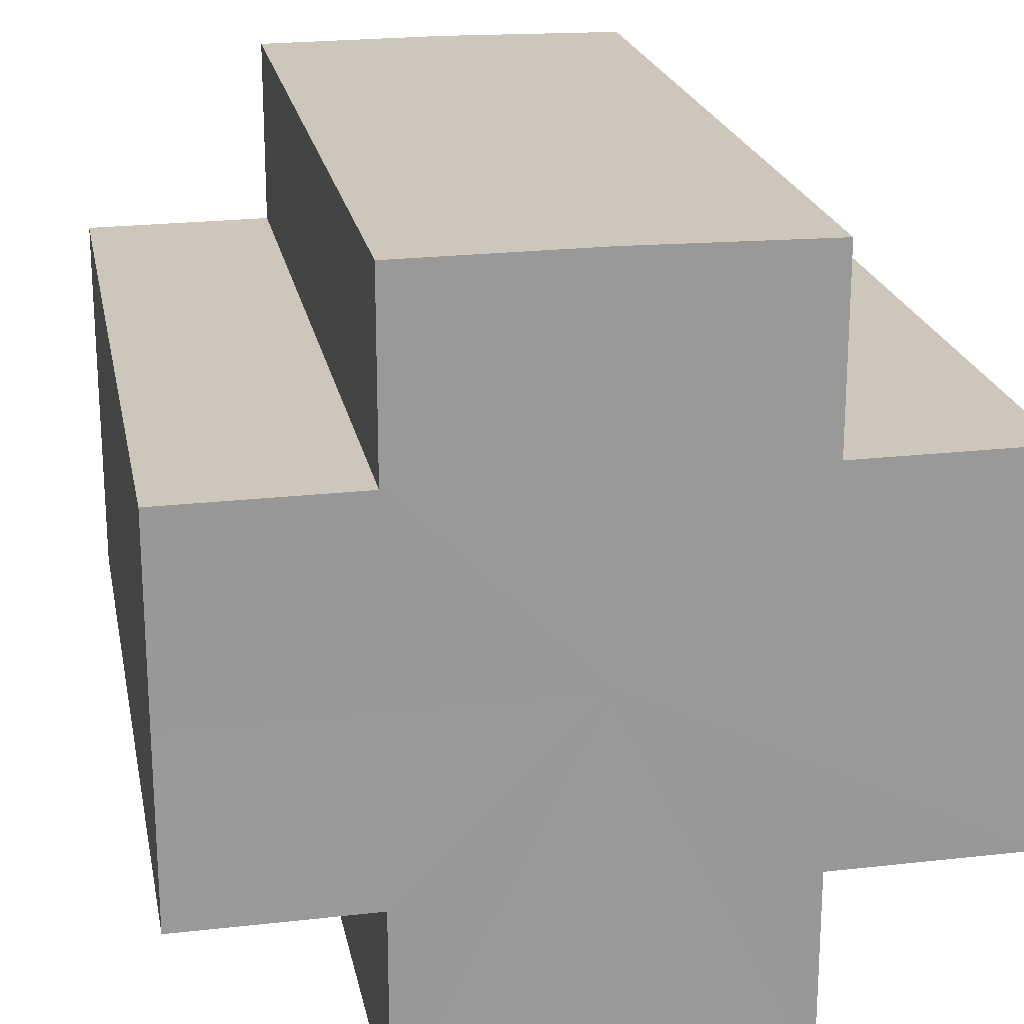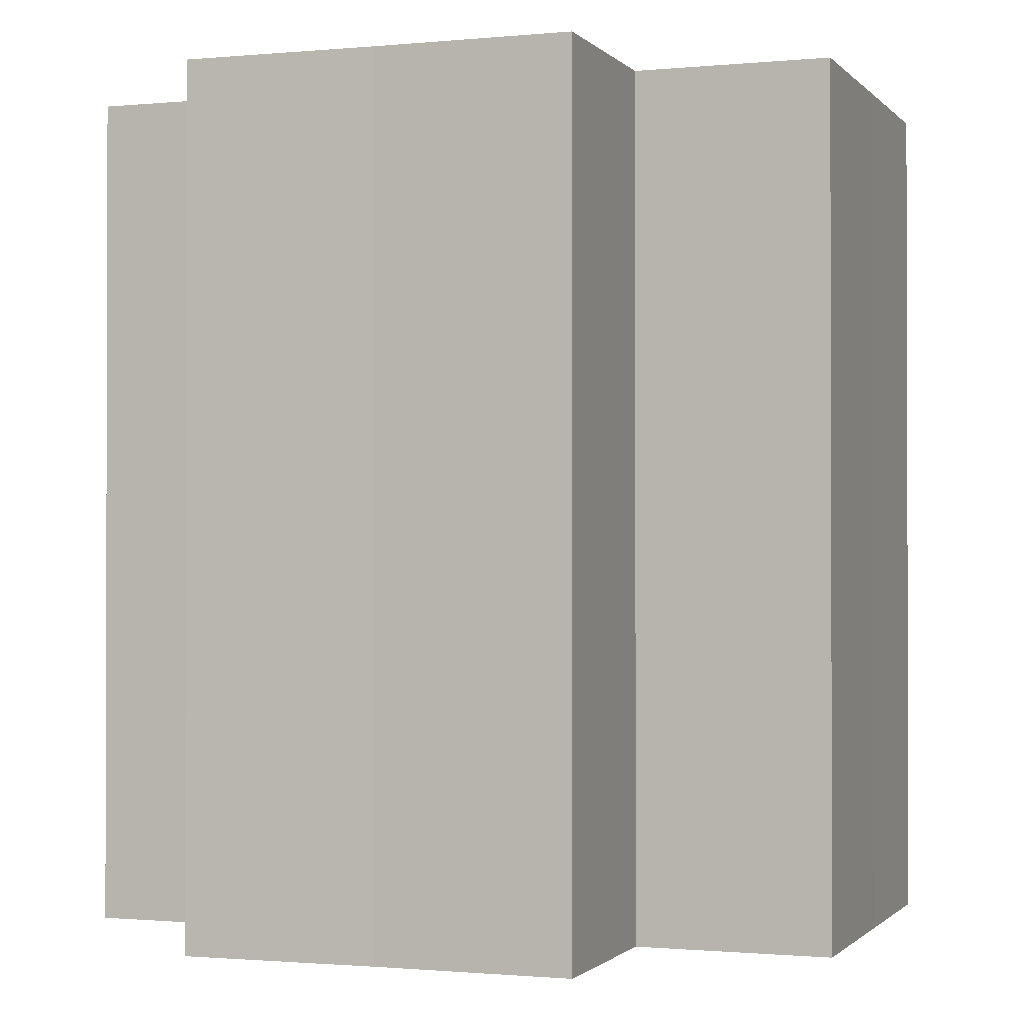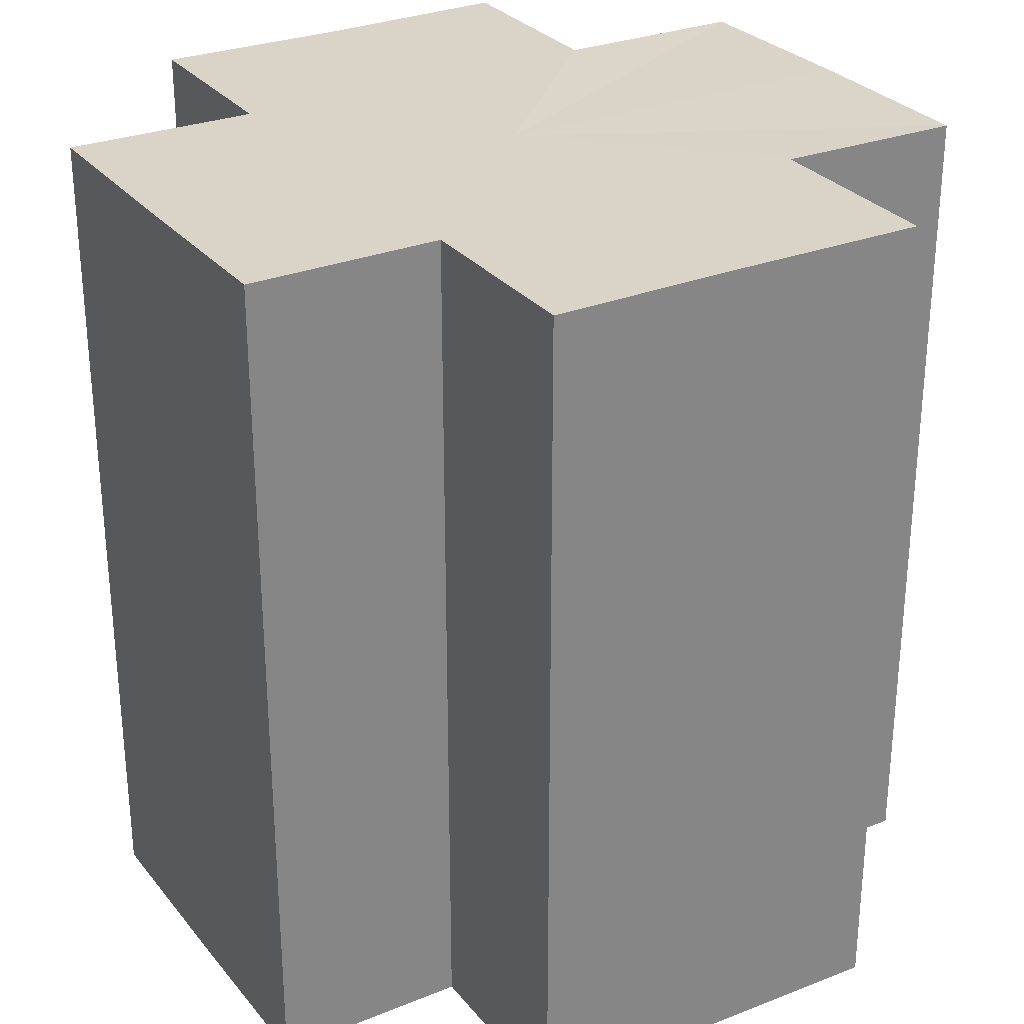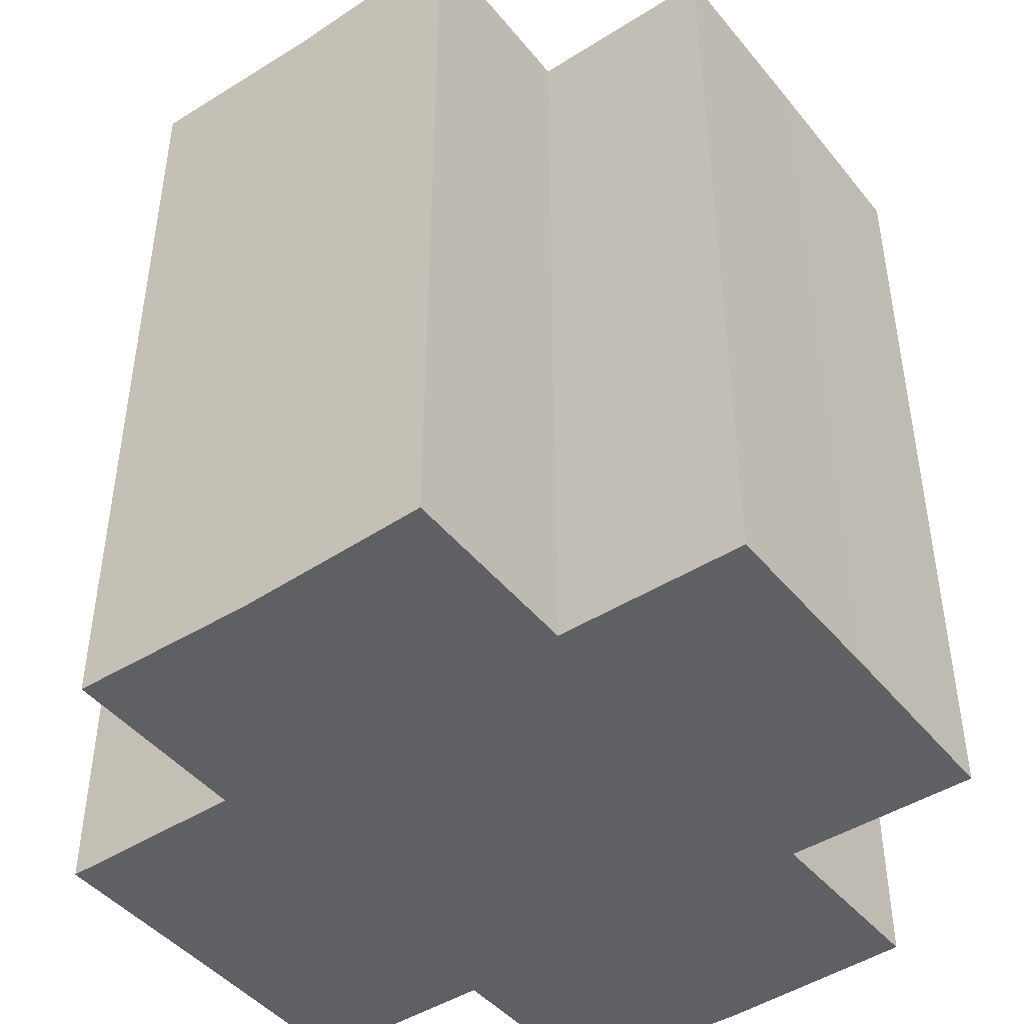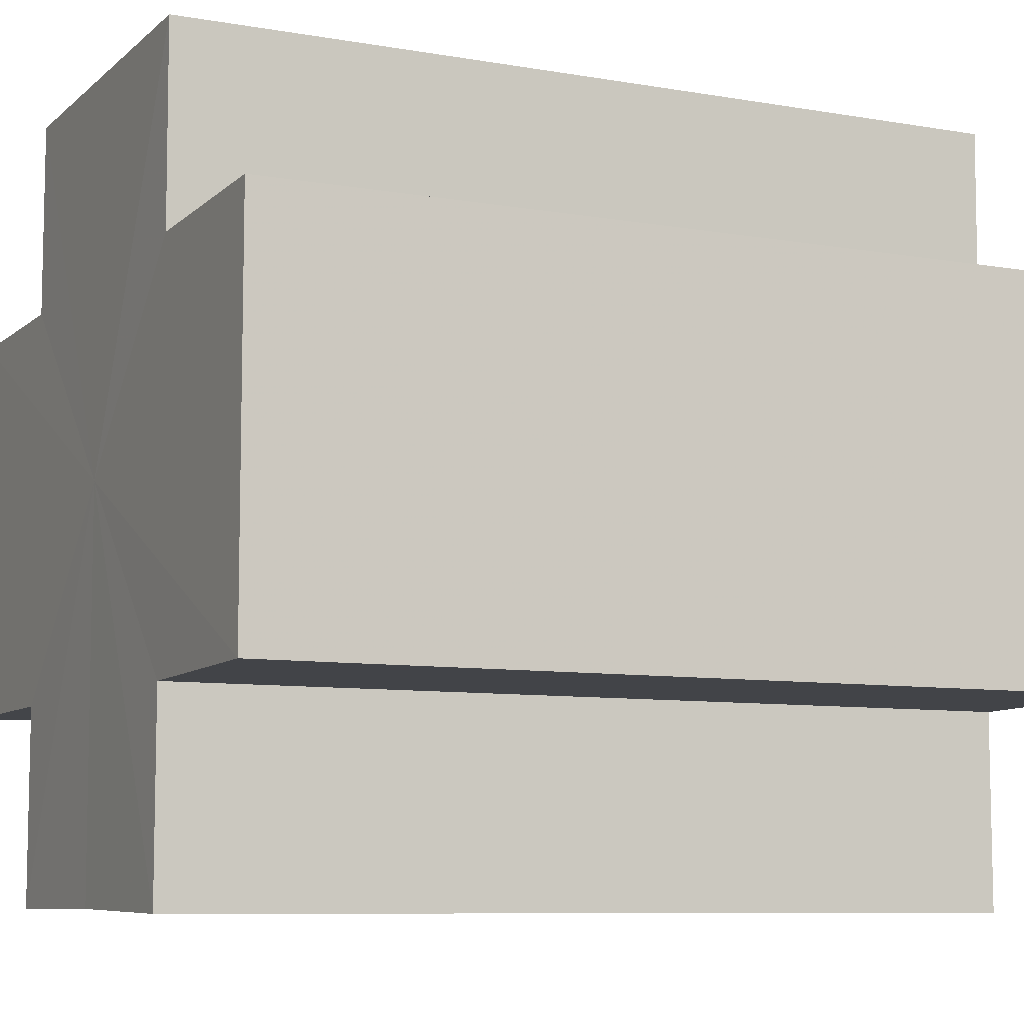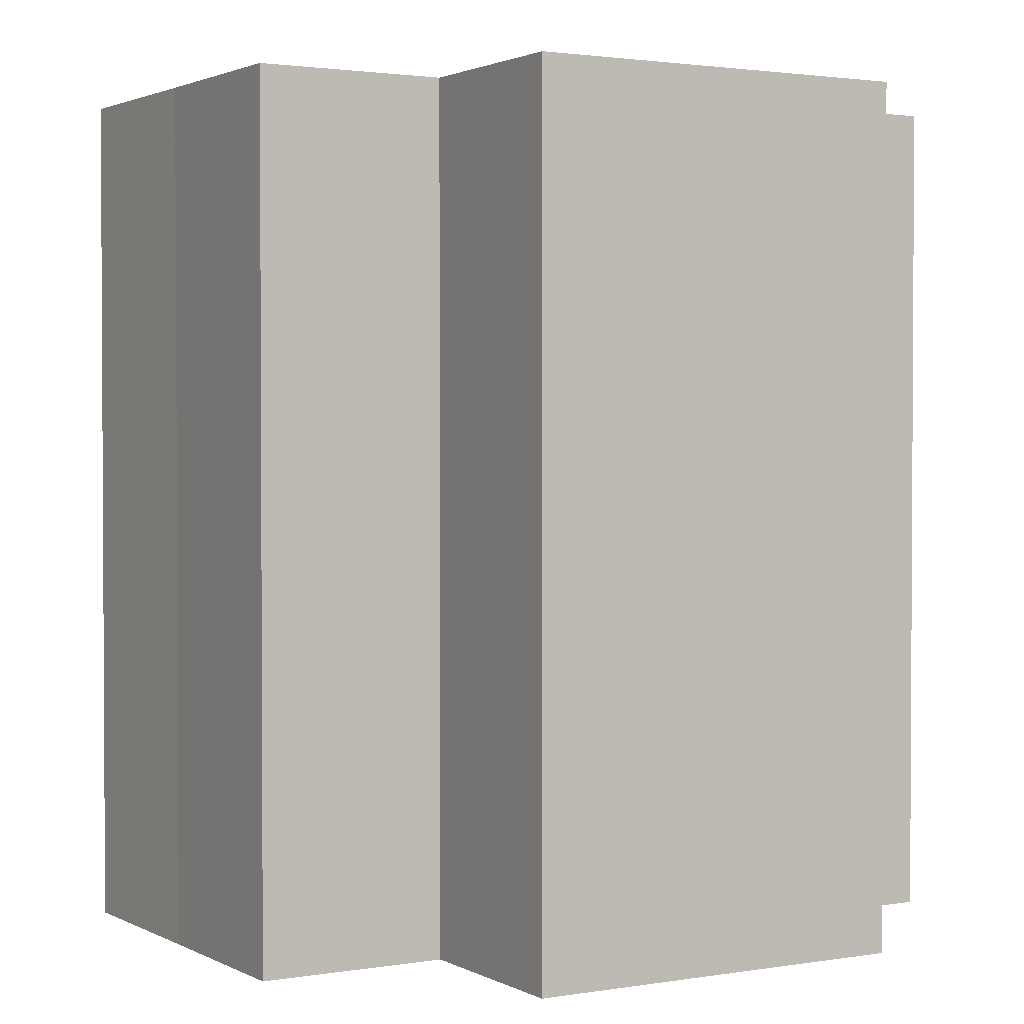
<metadata>
{"format":"obj","ext":"obj","renderer":"f3d","projection":"perspective","resolution":1024,"background":"white","views":[{"elev":21.4,"azim":169.1,"up":"+Y"},{"elev":-1.0,"azim":109.7,"up":"+Z"},{"elev":28.8,"azim":148.8,"up":"+Z"},{"elev":-45.1,"azim":-53.4,"up":"+Z"},{"elev":-8.2,"azim":-115.7,"up":"+Y"},{"elev":1.9,"azim":-120.5,"up":"+Z"}]}
</metadata>
<code>
o 15055
v 2203 1870 7.495
v 2203 1870 7.495
v 2203 1870 7.539
v 2203 1870 7.495
v 2203 1870 7.539
v 2203 1870 7.495
v 2203 1870 7.539
v 2203 1870 7.495
v 2203 1870 7.539
v 2203 1870 7.495
v 2203 1870 7.495
v 2203 1870 7.495
v 2203 1870 7.539
v 2203 1870 7.539
v 2203 1870 7.495
v 2203 1870 7.495
v 2203 1870 7.495
v 2203 1870 7.539
v 2203 1870 7.539
v 2203 1870 7.495
v 2203 1870 7.495
v 2203 1870 7.495
v 2203 1870 7.495
v 2203 1870 7.539
v 2203 1870 7.539
v 2203 1870 7.539
v 2203 1870 7.495
v 2203 1870 7.495
v 2203 1870 7.495
v 2203 1870 7.495
v 2203 1870 7.539
v 2203 1870 7.495
v 2203 1870 7.539
v 2203 1870 7.539
v 2203 1870 7.495
v 2203 1870 7.495
v 2203 1870 7.495
v 2203 1870 7.539
v 2203 1870 7.539
v 2203 1870 7.495
v 2203 1870 7.495
v 2203 1870 7.495
v 2203 1870 7.495
v 2203 1870 7.539
v 2203 1870 7.539
v 2203 1870 7.539
v 2203 1870 7.495
v 2203 1870 7.495
v 2203 1870 7.495
v 2203 1870 7.495
v 2203 1870 7.495
v 2203 1870 7.539
v 2203 1870 7.539
v 2203 1870 7.539
v 2203 1870 7.495
v 2203 1870 7.495
v 2203 1870 7.495
v 2203 1870 7.539
v 2203 1870 7.539
v 2203 1870 7.495
v 2203 1870 7.495
v 2203 1870 7.495
v 2203 1870 7.495
v 2203 1870 7.539
v 2203 1870 7.539
v 2203 1870 7.495
v 2203 1870 7.539
v 2203 1870 7.495
v 2203 1870 7.495
v 2203 1870 7.539
v 2203 1870 7.539
v 2203 1870 7.495
v 2203 1870 7.495
v 2203 1870 7.539
v 2203 1870 7.539
v 2203 1870 7.495
v 2203 1870 7.495
v 2203 1870 7.495
v 2203 1870 7.495
v 2203 1870 7.495
v 2203 1870 7.539
v 2203 1870 7.539
v 2203 1870 7.539
v 2203 1870 7.539
v 2203 1870 7.539
v 2203 1870 7.539
v 2203 1870 7.539
v 2203 1870 7.539
v 2203 1870 7.539
v 2203 1870 7.539
v 2203 1870 7.539
v 2203 1870 7.539
v 2203 1870 7.539
v 2203 1870 7.539
v 2203 1870 7.539
v 2203 1870 7.539
v 2203 1870 7.539
v 2203 1870 7.539
f 1 2 3
f 4 1 5
f 5 6 7
f 7 8 9
f 10 8 11
f 10 12 8
f 13 12 14
f 15 16 13
f 10 17 12
f 18 17 19
f 20 21 18
f 10 22 17
f 10 23 22
f 24 23 25
f 26 27 24
f 28 29 26
f 29 30 31
f 10 32 23
f 33 32 34
f 35 36 33
f 10 37 32
f 38 37 39
f 40 41 38
f 10 42 37
f 10 43 42
f 44 43 45
f 46 47 44
f 10 48 43
f 49 50 46
f 50 51 52
f 53 48 54
f 55 56 53
f 10 57 48
f 58 57 59
f 60 61 58
f 10 62 57
f 10 63 62
f 64 63 65
f 10 66 63
f 67 68 64
f 10 69 66
f 10 11 69
f 70 66 71
f 72 73 70
f 74 69 75
f 76 77 74
f 78 79 67
f 79 80 81
f 82 83 84
f 82 85 83
f 82 84 86
f 82 87 85
f 82 86 88
f 82 89 87
f 82 88 90
f 82 91 89
f 82 90 92
f 82 93 91
f 82 92 94
f 82 95 93
f 82 94 96
f 82 97 95
f 82 96 98
f 82 98 97

</code>
